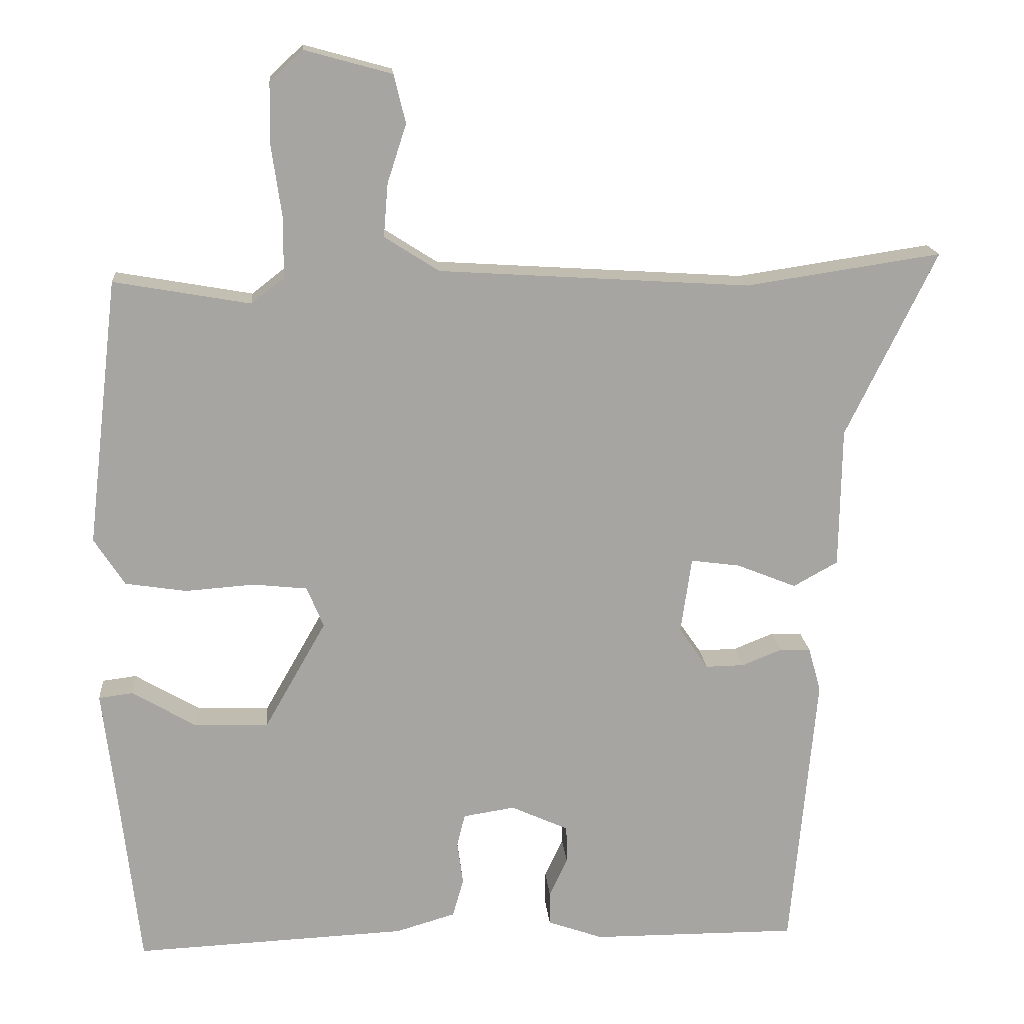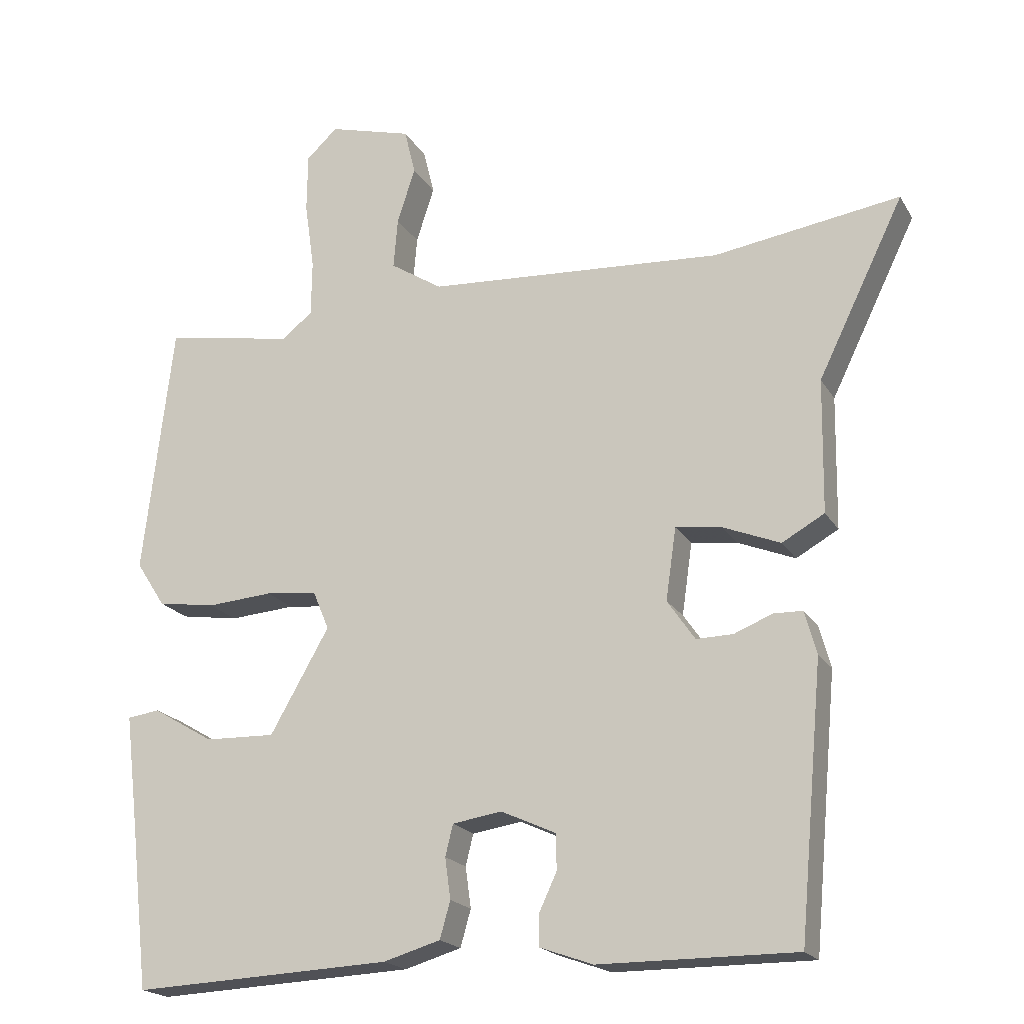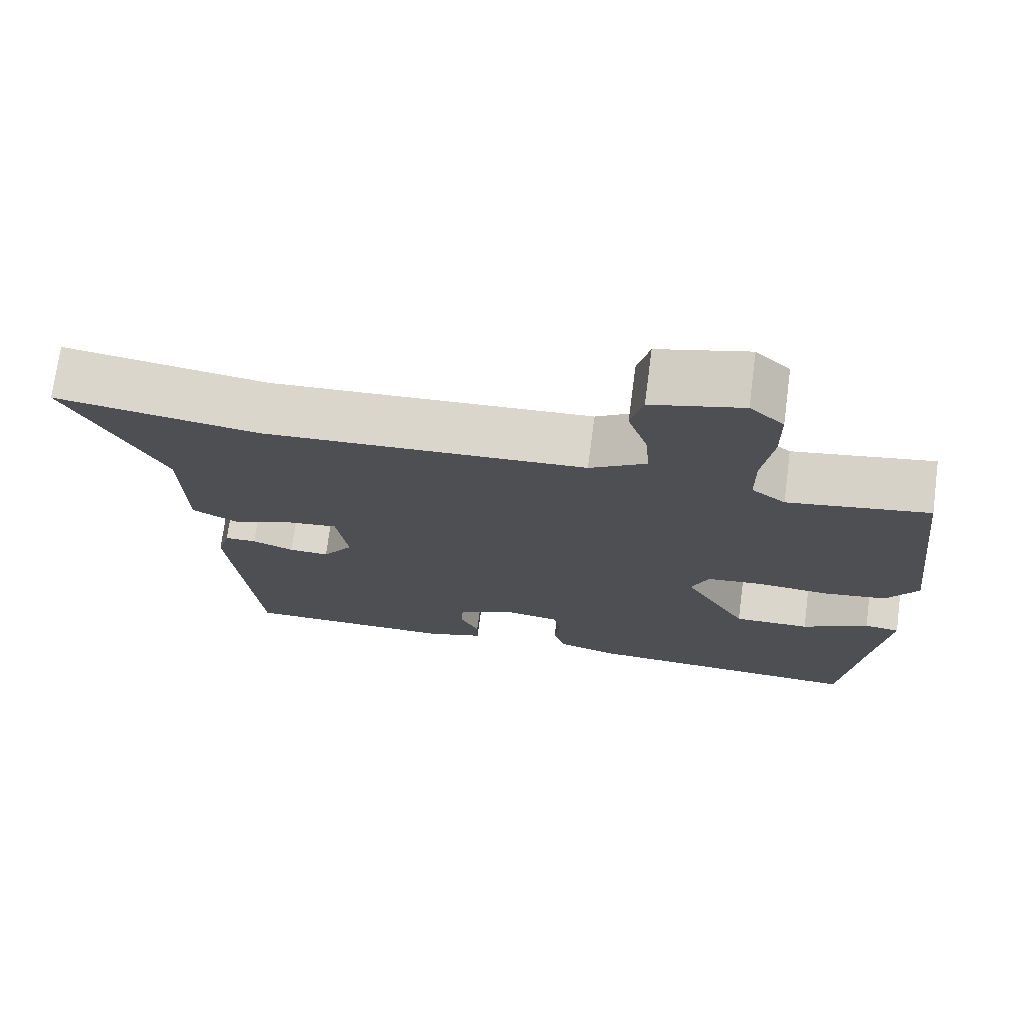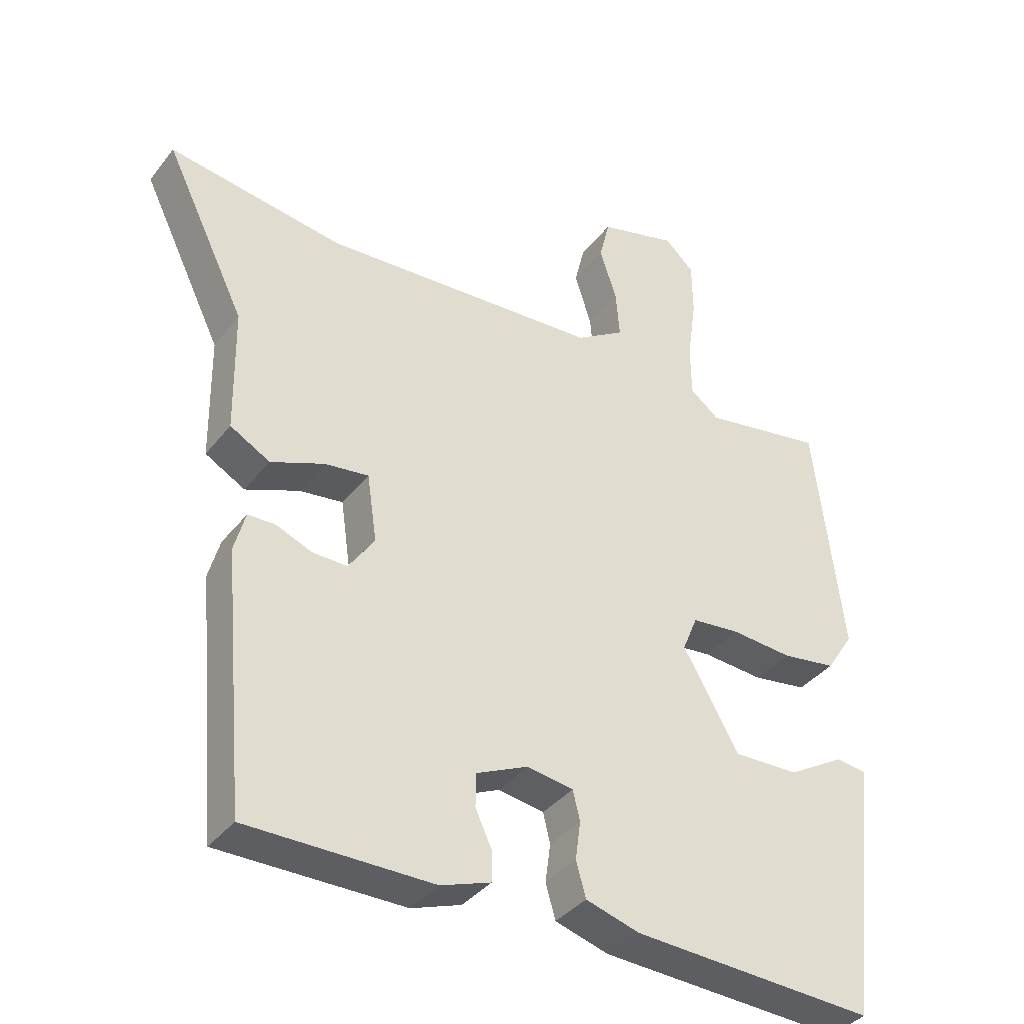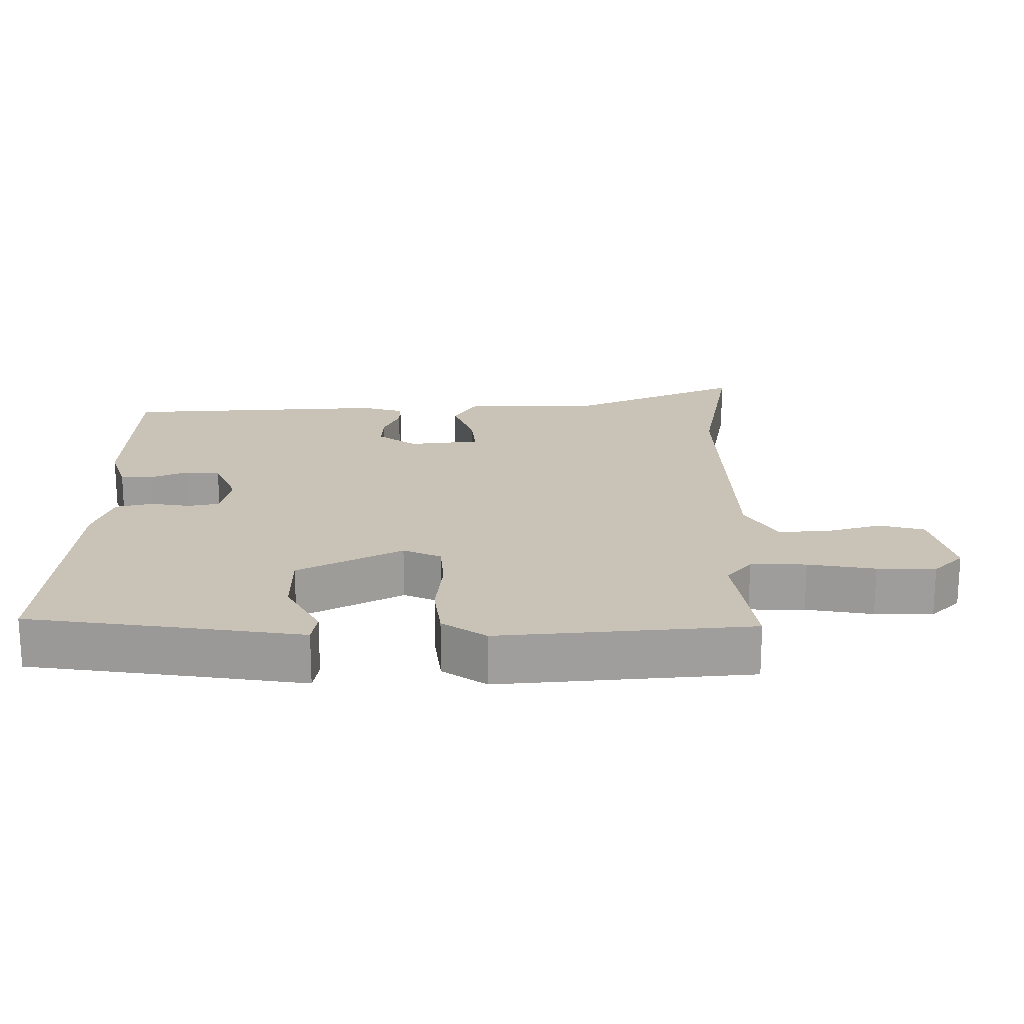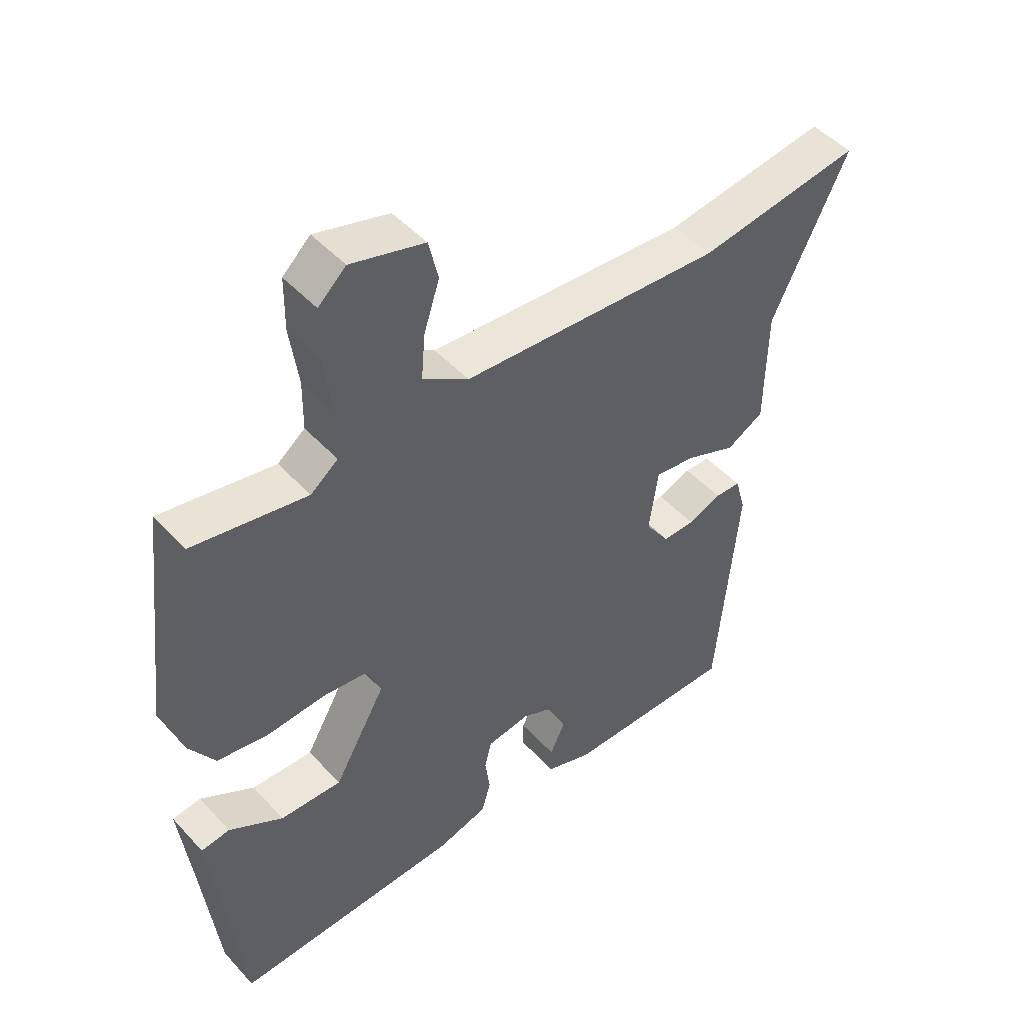
<metadata>
{"format":"obj","ext":"obj","renderer":"f3d","projection":"perspective","resolution":1024,"background":"white","views":[{"elev":16.5,"azim":-4.7,"up":"+Z"},{"elev":-19.7,"azim":22.3,"up":"+Z"},{"elev":73.3,"azim":-172.5,"up":"+Z"},{"elev":-37.6,"azim":146.7,"up":"+Z"},{"elev":19.5,"azim":-88.5,"up":"+Y"},{"elev":47.7,"azim":-40.0,"up":"+Z"}]}
</metadata>
<code>
v -0.5 0.07 0.5
v -0.313 0.07 0.467
v -0.268 0.07 0.502
v -0.267 0.07 0.583
v -0.281 0.07 0.681
v -0.28 0.07 0.766
v -0.235 0.07 0.808
v -0.115 0.07 0.775
v -0.099 0.07 0.709
v -0.125 0.07 0.629
v -0.131 0.07 0.556
v -0.056 0.07 0.508
v 0.371 0.07 0.481
v 0.639 0.07 0.521
v 0.515 0.07 0.267
v 0.512 0.07 0.075
v 0.451 0.07 0.041
v 0.369 0.07 0.074
v 0.302 0.07 0.083
v 0.287 0.07 -0.021
v 0.327 0.07 -0.079
v 0.38 0.07 -0.078
v 0.435 0.07 -0.056
v 0.477 0.07 -0.057
v 0.494 0.07 -0.119
v 0.459 0.07 -0.505
v 0.176 0.07 -0.504
v 0.1 0.07 -0.477
v 0.1 0.07 -0.431
v 0.125 0.07 -0.377
v 0.124 0.07 -0.326
v 0.045 0.07 -0.29
v -0.026 0.07 -0.301
v -0.037 0.07 -0.346
v -0.029 0.07 -0.405
v -0.044 0.07 -0.458
v -0.126 0.07 -0.482
v -0.5 0.07 -0.499
v -0.526 0.07 -0.268
v -0.546 0.07 -0.1
v -0.499 0.07 -0.094
v -0.411 0.07 -0.146
v -0.31 0.07 -0.149
v -0.225 0.07 0
v -0.248 0.07 0.056
v -0.322 0.07 0.064
v -0.417 0.07 0.057
v -0.501 0.07 0.07
v -0.543 0.07 0.135
v -0.5 0 0.5
v -0.313 0 0.467
v -0.268 0 0.502
v -0.267 0 0.583
v -0.281 0 0.681
v -0.28 0 0.766
v -0.235 0 0.808
v -0.115 0 0.775
v -0.099 0 0.709
v -0.125 0 0.629
v -0.131 0 0.556
v -0.056 0 0.508
v 0.371 0 0.481
v 0.639 0 0.521
v 0.515 0 0.267
v 0.512 0 0.075
v 0.451 0 0.041
v 0.369 0 0.074
v 0.302 0 0.083
v 0.287 0 -0.021
v 0.327 0 -0.079
v 0.38 0 -0.078
v 0.435 0 -0.056
v 0.477 0 -0.057
v 0.494 0 -0.119
v 0.459 0 -0.505
v 0.176 0 -0.504
v 0.1 0 -0.477
v 0.1 0 -0.431
v 0.125 0 -0.377
v 0.124 0 -0.326
v 0.045 0 -0.29
v -0.026 0 -0.301
v -0.037 0 -0.346
v -0.029 0 -0.405
v -0.044 0 -0.458
v -0.126 0 -0.482
v -0.5 0 -0.499
v -0.526 0 -0.268
v -0.546 0 -0.1
v -0.499 0 -0.094
v -0.411 0 -0.146
v -0.31 0 -0.149
v -0.225 0 0
v -0.248 0 0.056
v -0.322 0 0.064
v -0.417 0 0.057
v -0.501 0 0.07
v -0.543 0 0.135
f 46 47 48 49
f 45 46 49 1
f 39 40 41 42
f 39 42 43
f 38 39 43
f 37 38 43 44
f 34 35 36 37
f 33 34 37 44
f 27 28 29 30
f 27 30 31
f 26 27 31
f 25 26 31
f 22 23 24 25
f 21 22 25 31
f 20 21 31 32
f 15 16 17 18
f 13 14 15 18
f 12 13 18 19
f 11 12 19 20
f 7 8 9 10
f 7 10 11
f 4 5 6 7
f 3 4 7 11
f 2 3 11 20
f 45 1 2 20
f 33 44 45
f 20 32 33 45
f 98 97 96 95
f 50 98 95 94
f 91 90 89 88
f 92 91 88
f 92 88 87
f 93 92 87 86
f 86 85 84 83
f 93 86 83 82
f 79 78 77 76
f 80 79 76
f 80 76 75
f 80 75 74
f 74 73 72 71
f 80 74 71 70
f 81 80 70 69
f 67 66 65 64
f 67 64 63 62
f 68 67 62 61
f 69 68 61 60
f 59 58 57 56
f 60 59 56
f 56 55 54 53
f 60 56 53 52
f 69 60 52 51
f 69 51 50 94
f 94 93 82
f 94 82 81 69
f 1 50 51 2
f 2 51 52 3
f 3 52 53 4
f 4 53 54 5
f 5 54 55 6
f 6 55 56 7
f 7 56 57 8
f 8 57 58 9
f 9 58 59 10
f 10 59 60 11
f 11 60 61 12
f 12 61 62 13
f 13 62 63 14
f 14 63 64 15
f 15 64 65 16
f 16 65 66 17
f 17 66 67 18
f 18 67 68 19
f 19 68 69 20
f 20 69 70 21
f 21 70 71 22
f 22 71 72 23
f 23 72 73 24
f 24 73 74 25
f 25 74 75 26
f 26 75 76 27
f 27 76 77 28
f 28 77 78 29
f 29 78 79 30
f 30 79 80 31
f 31 80 81 32
f 32 81 82 33
f 33 82 83 34
f 34 83 84 35
f 35 84 85 36
f 36 85 86 37
f 37 86 87 38
f 38 87 88 39
f 39 88 89 40
f 40 89 90 41
f 41 90 91 42
f 42 91 92 43
f 43 92 93 44
f 44 93 94 45
f 45 94 95 46
f 46 95 96 47
f 47 96 97 48
f 48 97 98 49
f 49 98 50 1

</code>
